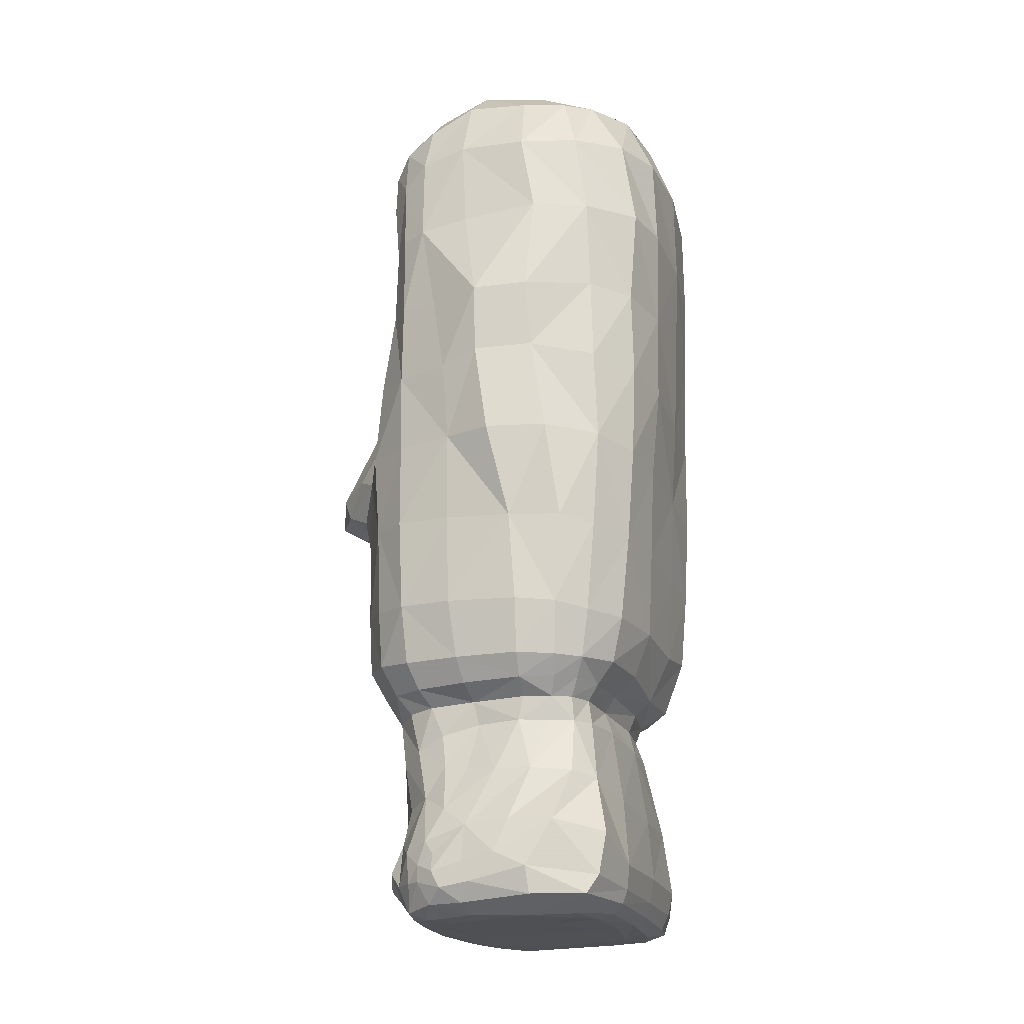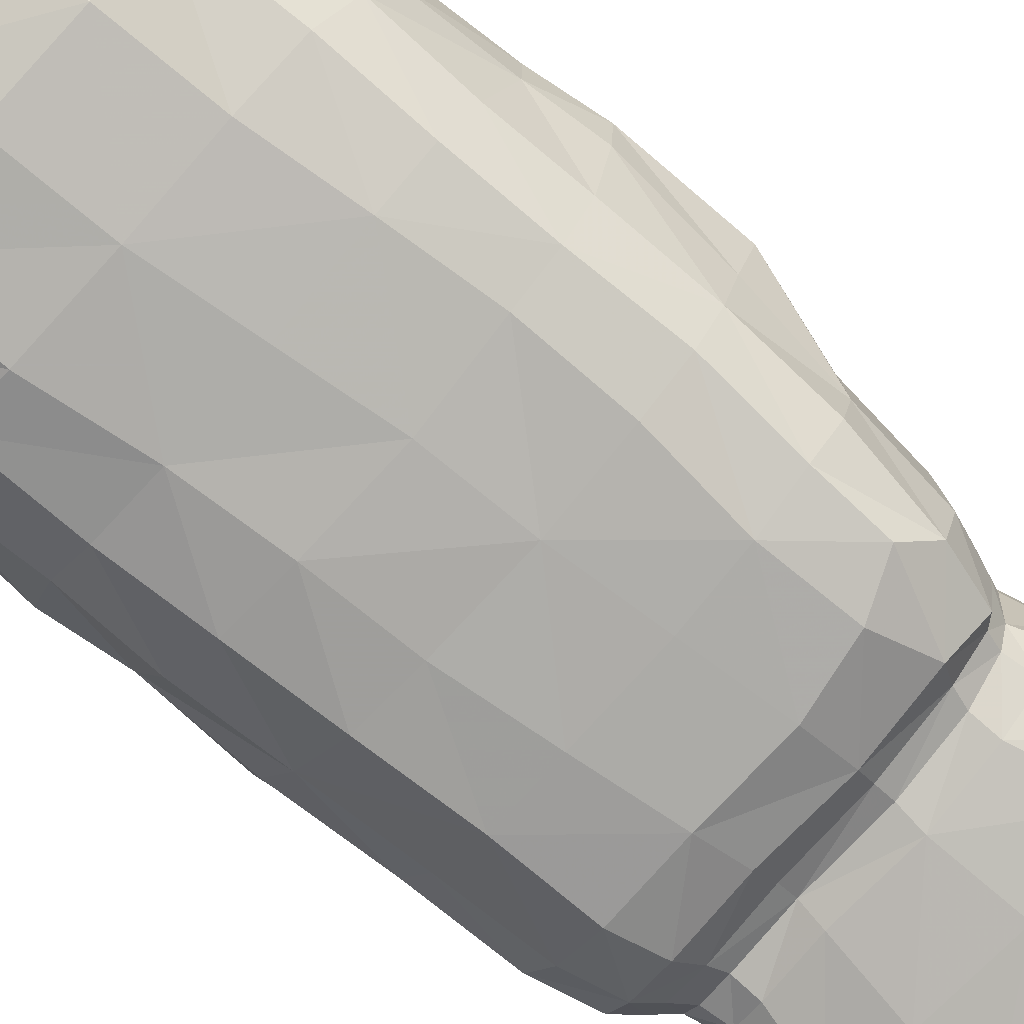
<metadata>
{"format":"obj","ext":"obj","renderer":"f3d","projection":"perspective","resolution":1024,"background":"white","views":[{"elev":-18.3,"azim":107.2,"up":"+Y"},{"elev":-79.8,"azim":-129.1,"up":"+Z"}]}
</metadata>
<code>
v -0.003117 -0.1634 0.3076
v 0.383 -0.8892 -0.07921
v 0.3443 -0.9366 0.09703
v 0.3582 -0.9047 0.07533
v -0.09211 -0.1667 0.2581
v 0.03941 -0.1627 0.3179
v 0.1529 -0.161 0.2748
v 0.2626 0.686 0.07688
v -0.25 -0.9826 -0.249
v 0.2577 -0.9979 -0.1894
v -0.2386 -0.4077 -0.3052
v -0.2726 -0.8002 0.03683
v 0.3104 0.6571 -0.207
v 0.3793 -0.9493 0.02622
v 0.353 -0.9774 0.05311
v 0.06643 -0.9112 0.1759
v -0.08229 -1.005 0.1015
v -0.2824 -0.9677 0.01137
v -0.2948 -0.9332 -0.002622
v -0.3178 -0.9231 -0.06149
v -0.3153 -0.9657 -0.08934
v -0.192 -0.8108 0.1394
v 0.1695 0.7552 -0.07221
v 0.2674 0.5644 0.1752
v 0.3684 -0.8359 -0.01922
v 0.3646 -0.8628 0.05875
v 0.3431 -0.8816 0.1023
v 0.259 -0.8948 0.1429
v 0.2325 -0.9087 0.1536
v 0.3248 -0.7168 0.03431
v 0.3258 -0.777 0.07245
v -0.3289 0.6009 -0.09258
v -0.1643 0.4369 0.184
v 0.2896 -0.9979 0.0812
v -0.2405 -0.5511 -0.2224
v -0.02483 -0.1437 0.3415
v -0.06938 -0.149 0.2968
v -0.008699 -0.1769 0.2675
v 0.3676 -0.8283 -0.1017
v 0.3778 -0.9037 -0.01574
v 0.3847 -0.9411 -0.03175
v 0.3895 -0.9171 -0.1403
v 0.3637 -0.8308 -0.1846
v 0.3606 -0.9361 0.0752
v 0.3071 -0.9375 0.1295
v 0.3141 -0.9871 0.1067
v 0.3791 -0.9186 0.04151
v 0.3667 -0.8863 0.0434
v -0.09437 -0.06891 0.2753
v -0.1648 -0.1057 0.22
v -0.1549 -0.2515 0.2203
v -0.0303 -0.2468 0.2474
v 0.05271 -0.1393 0.3637
v 0.06973 -0.1737 0.2847
v 0.1209 -0.1366 0.3237
v 0.1137 -0.2451 0.2535
v 0.227 -0.2466 0.2338
v 0.2025 -0.09658 0.2444
v 0.1304 -0.06313 0.2963
v 0.3143 0.6357 0.08081
v 0.3176 0.6778 -0.005273
v 0.2456 0.7395 -0.01421
v 0.1665 0.7286 0.07269
v 0.2195 0.665 0.1522
v 0.292 0.6056 0.1428
v -0.2598 -0.947 -0.2589
v -0.1847 -0.9501 -0.2727
v -0.1801 -0.9792 -0.2598
v -0.2545 -0.9957 -0.2081
v -0.3138 -0.9604 -0.1947
v -0.1782 -0.9926 -0.231
v 0.2904 -0.9941 -0.2098
v 0.3268 -0.9984 -0.1277
v 0.2786 -0.999 -0.1279
v -0.1542 -0.4376 -0.3231
v -0.1733 -0.5351 -0.28
v -0.2704 -0.4585 -0.2536
v -0.2461 -0.8717 0.1048
v -0.2488 -0.714 0.07717
v -0.2695 -0.6892 -0.03103
v -0.3025 -0.8168 -0.03651
v -0.2942 -0.8974 0.03149
v 0.2505 0.6727 -0.2509
v 0.2458 0.7175 -0.1426
v 0.3177 0.6686 -0.1215
v 0.3658 -0.9767 -0.0125
v 0.3086 -0.9981 0.04186
v 0.3347 -0.9959 -0.01737
v 0.1223 -0.9239 0.1586
v 0.1854 -0.9047 0.1435
v 0.1053 -0.8578 0.1624
v -0.05292 -0.8556 0.1676
v -0.06332 -0.932 0.1819
v 0.08407 -0.9487 0.1697
v -0.1085 -1.003 0.12
v -0.1999 -1.004 0.09693
v -0.114 -1.007 0.07127
v -0.2545 -1.003 -0.04615
v -0.2285 -1.009 0.03873
v -0.2749 -0.9614 0.06356
v -0.2549 -1 -0.1341
v -0.1498 -0.7689 0.1436
v -0.1878 -0.6835 0.1227
v 0.1521 0.7345 -0.1762
v 0.04399 0.7439 -0.1724
v 0.1012 0.7619 -0.02557
v 0.2041 0.5646 0.1912
v 0.2837 0.4813 0.1725
v 0.3259 0.5072 0.1355
v 0.3553 -0.803 0.02573
v 0.2446 -0.8699 0.1266
v 0.292 -0.9105 0.1505
v 0.2983 -0.8608 0.1256
v 0.2459 -0.938 0.165
v 0.3307 -0.7236 -0.01146
v 0.3047 -0.6389 -0.02598
v 0.3064 -0.6555 0.0461
v 0.2942 -0.6818 0.09831
v 0.2808 -0.7906 0.116
v -0.3425 0.5047 -0.1462
v -0.3449 0.4658 -0.01858
v -0.3254 0.5934 -0.002098
v -0.3109 0.6439 -0.136
v -0.3221 0.5317 -0.2231
v -0.2767 0.6914 -0.01512
v -0.161 0.382 0.1548
v -0.08332 0.3904 0.1717
v -0.1064 0.4651 0.207
v -0.2063 0.4798 0.1792
v -0.2313 0.3934 0.1506
v -0.1458 0.5594 0.2082
v 0.2461 -0.9989 0.08756
v 0.2554 -1.001 0.04359
v 0.2499 -0.9925 0.1191
v -0.2206 -0.5645 -0.2055
v -0.2599 -0.5486 -0.1333
v -0.2932 -0.4654 -0.1631
v -0.1556 -0.5682 -0.2312
v -0.02626 -0.5678 -0.2506
v -0.02349 -0.6006 -0.2373
v -0.1444 -0.6004 -0.2223
v -0.2118 -0.5929 -0.1938
v -0.03108 -0.5385 -0.2811
v 0.119 -0.5218 -0.2858
v 0.12 -0.5599 -0.2443
v -0.03455 -0.4522 -0.3215
v 0.1221 -0.4403 -0.3184
v 0.262 -0.4386 -0.2968
v 0.2495 -0.5209 -0.2753
v -0.02768 -0.2927 -0.3332
v 0.1357 -0.2842 -0.3288
v 0.2572 -0.2803 -0.3118
v 0.3356 -0.2683 -0.2632
v 0.3355 -0.4361 -0.249
v 0.1492 -0.1129 -0.3391
v 0.2611 -0.1035 -0.3257
v 0.3385 -0.08819 -0.2753
v 0.3884 -0.07604 -0.1819
v 0.3748 -0.2561 -0.2065
v 0.265 0.06262 -0.3323
v 0.3457 0.07673 -0.2703
v 0.3879 0.09591 -0.1538
v 0.4125 0.08811 -0.04765
v 0.4168 -0.07897 -0.07275
v 0.3406 0.2297 -0.2647
v 0.4014 0.2223 -0.1477
v 0.4232 0.2141 -0.04864
v 0.3843 0.2068 0.04849
v 0.3905 0.06694 0.02605
v 0.3807 0.4029 -0.1592
v 0.3836 0.388 -0.01634
v 0.3752 0.377 0.07874
v 0.3497 0.3698 0.1258
v 0.3605 0.214 0.1217
v 0.3642 0.5599 -0.003087
v 0.3484 0.5432 0.08587
v 0.3689 0.5544 -0.1303
v 0.3457 0.3996 -0.2601
v 0.3375 0.5568 -0.2356
v 0.2654 0.3998 -0.3424
v 0.266 0.5614 -0.3172
v 0.1745 0.394 -0.3667
v 0.1656 0.5645 -0.3582
v 0.1481 0.6853 -0.3016
v 0.006612 0.5644 -0.3669
v 0.01398 0.6797 -0.3205
v -0.158 0.555 -0.35
v -0.1358 0.6958 -0.2819
v -0.09192 0.7525 -0.1474
v -0.2438 0.686 -0.2048
v -0.193 0.7461 -0.0663
v -0.1314 0.7486 0.09444
v -0.002937 0.7642 0.04781
v -0.08745 0.7114 0.1919
v 0.05009 0.7275 0.1399
v -0.05566 0.6401 0.2213
v 0.08515 0.6539 0.2051
v -0.01582 0.5003 0.2211
v 0.0966 0.5393 0.2102
v 0.0001221 0.3981 0.1839
v 0.1052 0.4291 0.1968
v 0.2064 0.4564 0.1916
v 0.09596 0.3315 0.156
v 0.2072 0.3431 0.1523
v 0.3071 0.3618 0.1554
v 0.203 0.2123 0.1895
v 0.3065 0.2213 0.1601
v 0.1997 0.06465 0.2233
v 0.2956 0.07713 0.1872
v 0.3573 0.06322 0.1254
v 0.3009 -0.08107 0.2001
v 0.3579 -0.08545 0.1236
v 0.3856 -0.07992 0.01674
v 0.3642 -0.2426 0.1211
v 0.3844 -0.2458 0.01617
v 0.3898 -0.2524 -0.1098
v 0.3914 -0.4147 0.009504
v 0.3909 -0.4187 -0.1222
v 0.3759 -0.4255 -0.1962
v 0.3758 -0.5195 -0.1209
v 0.357 -0.5236 -0.1896
v 0.3215 -0.5245 -0.2336
v 0.3324 -0.5587 -0.182
v 0.3008 -0.5584 -0.2179
v 0.237 -0.5601 -0.2412
v 0.2837 -0.591 -0.2027
v 0.2322 -0.5899 -0.2215
v 0.1233 -0.5912 -0.2254
v 0.2338 -0.6342 -0.2279
v 0.1292 -0.6326 -0.2414
v -0.01805 -0.6459 -0.2499
v 0.1516 -0.768 -0.2661
v -0.01858 -0.7855 -0.2731
v -0.181 -0.7874 -0.2655
v -0.1445 -0.6444 -0.2385
v -0.2567 -0.7767 -0.2322
v -0.2166 -0.6441 -0.2046
v -0.2943 -0.7791 -0.1518
v -0.2511 -0.6439 -0.1398
v -0.2333 -0.5901 -0.1402
v -0.2453 -0.5909 -0.01484
v -0.2673 -0.5383 -0.01805
v -0.2382 -0.5953 0.07152
v -0.2645 -0.5345 0.0825
v -0.2881 -0.4334 0.09414
v -0.2986 -0.448 -0.02024
v -0.3034 -0.269 0.07643
v -0.3187 -0.2949 -0.03558
v -0.3156 -0.3029 -0.169
v -0.3006 -0.2966 -0.2488
v -0.3732 -0.1331 -0.06869
v -0.3415 -0.1295 -0.1559
v -0.3124 -0.1285 -0.2408
v -0.2627 -0.127 -0.3017
v -0.2468 -0.2898 -0.3057
v -0.3609 0.0562 -0.1346
v -0.3158 0.04439 -0.2419
v -0.2614 0.04374 -0.3107
v -0.179 0.04415 -0.3388
v -0.1753 -0.1248 -0.3384
v -0.3173 0.1939 -0.2465
v -0.2641 0.2054 -0.3107
v -0.1698 0.2089 -0.3457
v -0.0074 0.2094 -0.3608
v -0.02085 0.04052 -0.3511
v -0.2696 0.3708 -0.3035
v -0.1583 0.3782 -0.3525
v 0.006545 0.384 -0.3704
v 0.1556 0.2157 -0.358
v 0.2708 0.2228 -0.33
v 0.1483 0.05269 -0.3544
v -0.02008 -0.1245 -0.3412
v -0.1545 -0.292 -0.3352
v -0.2659 0.5554 -0.29
v -0.3261 0.3537 -0.2398
v -0.3551 0.1723 -0.1377
v -0.3518 0.3347 -0.1444
v -0.3649 0.1791 -0.06478
v -0.3595 0.3163 -0.04692
v -0.3339 0.1717 0.03313
v -0.3264 0.2997 0.05606
v -0.318 0.4341 0.08078
v -0.2934 0.3039 0.1136
v -0.2808 0.4151 0.1296
v -0.2532 0.5304 0.1563
v -0.2919 0.5735 0.1018
v -0.2142 0.6985 0.1192
v -0.1931 0.6504 0.1862
v -0.23 0.2991 0.1462
v -0.2822 0.1785 0.1239
v -0.213 0.1823 0.1649
v -0.1264 0.1834 0.1846
v -0.1497 0.2978 0.1536
v -0.0372 0.1894 0.2016
v -0.05805 0.318 0.1551
v 0.02955 0.2197 0.2213
v 0.01599 0.3342 0.1666
v 0.1073 0.2024 0.1967
v 0.04526 0.04581 0.3044
v 0.1102 0.05584 0.2434
v 0.06197 -0.07958 0.3602
v -0.02098 -0.0829 0.3494
v -0.0111 0.04046 0.292
v -0.09824 0.04648 0.2184
v -0.1919 0.04561 0.1926
v -0.2741 0.0438 0.1329
v -0.2709 -0.09825 0.1373
v -0.3455 -0.1153 0.01687
v -0.26 -0.251 0.153
v -0.349 0.0529 0.01106
v -0.3772 0.06505 -0.06972
v -0.2465 -0.4242 0.1616
v -0.1499 -0.4103 0.2235
v -0.2197 -0.5316 0.1544
v -0.1341 -0.5224 0.2133
v -0.001616 -0.5116 0.2437
v -0.00929 -0.405 0.2491
v 0.1376 -0.5057 0.2395
v 0.1326 -0.4072 0.2426
v 0.2508 -0.5111 0.2162
v 0.2575 -0.407 0.2193
v 0.3179 -0.515 0.1701
v 0.3255 -0.4092 0.1746
v 0.316 -0.2418 0.1836
v 0.3712 -0.4124 0.1109
v 0.3575 -0.5213 0.1033
v 0.3746 -0.5207 -0.001448
v 0.3294 -0.5682 0.08826
v 0.3468 -0.5645 -0.008364
v 0.3489 -0.5608 -0.1181
v 0.3068 -0.5945 -0.01498
v 0.3138 -0.5907 -0.1152
v 0.3089 -0.5924 -0.1697
v 0.3148 -0.6348 -0.1071
v 0.3037 -0.6376 -0.1598
v 0.2799 -0.6359 -0.205
v 0.338 -0.7308 -0.1367
v 0.3098 -0.7345 -0.2082
v 0.2652 -0.7448 -0.2445
v 0.2938 -0.8487 -0.2676
v 0.1789 -0.8964 -0.282
v 0.3132 -0.9288 -0.2583
v 0.181 -0.9414 -0.2777
v -0.008273 -0.9447 -0.2759
v -0.01106 -0.8995 -0.2847
v -0.1931 -0.9069 -0.2807
v -0.2689 -0.8815 -0.2568
v -0.3319 -0.8881 -0.1787
v 0.1811 -0.9672 -0.2688
v -0.006491 -0.9716 -0.2654
v 0.1807 -0.9842 -0.248
v -0.003264 -0.9872 -0.2433
v 0.1806 -0.9927 -0.2203
v -0.0006035 -0.9946 -0.2142
v -0.1748 -0.9989 -0.1856
v 0.008142 -1 -0.1312
v -0.1648 -1.004 -0.09365
v 0.02894 -1.003 0.003752
v -0.1446 -1.007 0.01935
v 0.03023 -1.003 0.0626
v 0.1828 -1.002 0.06169
v 0.1868 -1 0.09928
v 0.03872 -1.004 0.1035
v 0.1811 -1.001 -0.01625
v 0.2822 -0.9999 -0.02283
v 0.1629 -0.9995 -0.1248
v 0.1711 -0.997 0.1268
v 0.0424 -1.001 0.1332
v 0.2586 -0.9614 0.1414
v 0.1778 -0.9727 0.1429
v 0.04802 -0.9821 0.1588
v 0.1854 -0.9468 0.1432
v 0.3323 -0.9637 -0.2392
v 0.3774 -0.9664 -0.1447
v 0.3428 -0.7304 -0.06946
v 0.2981 -0.5985 0.07239
v 0.2723 -0.603 0.1233
v 0.2918 -0.5679 0.1474
v 0.2297 -0.5705 0.1865
v 0.2276 -0.6139 0.1586
v 0.1533 -0.6334 0.1621
v 0.2008 -0.7189 0.1518
v 0.2571 -0.7018 0.1383
v 0.1358 -0.5686 0.1943
v 0.01832 -0.5728 0.1864
v 0.04583 -0.6375 0.1504
v -0.08307 -0.6648 0.1442
v -0.05528 -0.7763 0.1546
v 0.07536 -0.7723 0.1572
v -0.1034 -0.5903 0.1633
v -0.1926 -0.5971 0.1268
v 0.2172 -0.8146 0.1459
v -0.2409 -0.9516 0.1224
v -0.1315 -0.9645 0.1474
g Group52747
f 1 36 37 38
f 2 39 25 40
f 2 40 41 42
f 2 42 43 39
f 3 44 4 27
f 46 15 44 3
f 3 27 45 46
f 4 44 47 48
f 4 48 26 27
f 5 37 49 50
f 52 38 37 5
f 5 50 51 52
f 6 53 36 1
f 6 54 55 53
f 6 1 38 54
f 7 55 54 56
f 58 59 55 7
f 7 56 57 58
f 8 60 61 62
f 64 65 60 8
f 8 62 63 64
f 9 66 67 68
f 9 69 70 66
f 9 68 71 69
f 10 72 73 74
f 11 75 76 77
f 12 78 22 79
f 81 82 78 12
f 12 79 80 81
f 13 83 84 85
f 14 41 40 47
f 14 47 44 15
f 14 15 86 41
f 15 87 88 86
f 16 89 90 91
f 93 94 89 16
f 16 91 92 93
f 17 95 96 97
f 18 19 20 98
f 100 82 19 18
f 18 98 99 100
f 19 82 81 20
f 20 21 101 98
f 22 78 93 92
f 22 102 103 79
f 23 104 105 106
f 23 106 63 62
f 23 62 84 104
f 24 65 64 107
f 24 108 109 65
f 25 110 26 48
f 25 48 47 40
f 26 110 31 27
f 28 111 90 29
f 28 112 113 111
f 28 29 114 112
f 30 115 116 117
f 30 31 110 115
f 30 117 118 31
f 31 119 113 27
f 32 120 121 122
f 32 123 124 120
f 32 122 125 123
f 33 126 127 128
f 33 129 130 126
f 33 128 131 129
f 34 132 133 87
f 34 87 15 46
f 34 46 134 132
f 35 135 136 137
f 76 138 135 35
f 35 137 77 76
f 138 139 140 141
f 138 141 142 135
f 138 76 143 139
f 143 144 145 139
f 143 76 75 146
f 143 146 147 144
f 147 148 149 144
f 147 146 150 151
f 147 151 152 148
f 152 153 154 148
f 152 151 155 156
f 152 156 157 153
f 157 158 159 153
f 157 156 160 161
f 157 161 162 158
f 162 163 164 158
f 162 161 165 166
f 162 166 167 163
f 167 168 169 163
f 167 166 170 171
f 167 171 172 168
f 172 173 174 168
f 172 171 175 176
f 172 176 109 173
f 176 175 61 60
f 176 60 65 109
f 175 171 170 177
f 175 177 85 61
f 177 170 178 179
f 177 179 13 85
f 179 178 180 181
f 179 181 83 13
f 181 180 182 183
f 181 183 184 83
f 184 183 185 186
f 184 186 105 104
f 184 104 84 83
f 186 185 187 188
f 186 188 189 105
f 189 188 190 191
f 189 191 192 193
f 189 193 106 105
f 193 192 194 195
f 193 195 63 106
f 195 194 196 197
f 195 197 64 63
f 197 196 198 199
f 197 199 107 64
f 199 198 200 201
f 199 201 202 107
f 202 201 203 204
f 202 204 205 108
f 202 108 24 107
f 205 204 206 207
f 205 207 174 173
f 205 173 109 108
f 207 206 208 209
f 207 209 210 174
f 210 209 211 212
f 210 212 213 169
f 210 169 168 174
f 213 212 214 215
f 213 215 216 164
f 213 164 163 169
f 216 215 217 218
f 216 218 219 159
f 216 159 158 164
f 219 218 220 221
f 219 221 222 154
f 219 154 153 159
f 222 221 223 224
f 222 224 225 149
f 222 149 148 154
f 225 224 226 227
f 225 227 228 145
f 225 145 144 149
f 228 227 229 230
f 228 230 231 140
f 228 140 139 145
f 231 230 232 233
f 231 233 234 235
f 231 235 141 140
f 235 234 236 237
f 235 237 142 141
f 237 236 238 239
f 237 239 240 142
f 240 239 80 241
f 240 241 242 136
f 240 136 135 142
f 242 241 243 244
f 242 244 245 246
f 242 246 137 136
f 246 245 247 248
f 246 248 249 137
f 249 250 77 137
f 249 248 251 252
f 249 252 253 250
f 253 254 255 250
f 253 252 256 257
f 253 257 258 254
f 258 259 260 254
f 258 257 261 262
f 258 262 263 259
f 263 264 265 259
f 263 262 266 267
f 263 267 268 264
f 268 182 269 264
f 268 267 187 185
f 268 185 183 182
f 269 270 160 271
f 269 271 265 264
f 269 182 180 270
f 271 160 156 155
f 271 155 272 265
f 272 155 151 150
f 272 150 273 260
f 272 260 259 265
f 273 150 146 75
f 273 75 11 255
f 273 255 254 260
f 270 165 161 160
f 270 180 178 165
f 267 266 274 187
f 274 266 275 124
f 274 124 123 190
f 274 190 188 187
f 275 266 262 261
f 275 261 276 277
f 275 277 120 124
f 277 276 278 279
f 277 279 121 120
f 279 278 280 281
f 279 281 282 121
f 282 281 283 284
f 282 284 285 286
f 282 286 122 121
f 286 287 125 122
f 286 285 288 287
f 288 194 192 287
f 288 285 129 131
f 288 131 196 194
f 287 192 191 125
f 285 284 130 129
f 284 283 289 130
f 289 283 290 291
f 289 291 292 293
f 289 293 126 130
f 293 292 294 295
f 293 295 127 126
f 295 294 296 297
f 295 297 200 127
f 297 296 298 203
f 297 203 201 200
f 298 296 299 300
f 298 300 208 206
f 298 206 204 203
f 300 299 301 59
f 300 59 58 208
f 301 302 36 53
f 301 53 55 59
f 301 299 303 302
f 303 304 49 302
f 303 299 296 294
f 303 294 292 304
f 304 305 50 49
f 304 292 291 305
f 305 306 307 50
f 305 291 290 306
f 307 308 247 309
f 307 309 51 50
f 307 306 310 308
f 310 311 251 308
f 310 306 290 280
f 310 280 278 311
f 311 256 252 251
f 311 278 276 256
f 309 247 245 312
f 309 312 313 51
f 313 312 314 315
f 313 315 316 317
f 313 317 52 51
f 317 316 318 319
f 317 319 56 52
f 319 318 320 321
f 319 321 57 56
f 321 320 322 323
f 321 323 324 57
f 324 323 325 214
f 324 214 212 211
f 324 211 58 57
f 325 323 322 326
f 325 326 327 217
f 325 217 215 214
f 327 326 328 329
f 327 329 330 220
f 327 220 218 217
f 330 329 331 332
f 330 332 333 223
f 330 223 221 220
f 333 332 334 335
f 333 335 336 226
f 333 226 224 223
f 336 335 337 338
f 336 338 339 229
f 336 229 227 226
f 339 338 43 340
f 339 340 341 232
f 339 232 230 229
f 341 340 342 343
f 341 343 344 345
f 341 345 233 232
f 345 344 67 346
f 345 346 234 233
f 346 67 66 347
f 346 347 236 234
f 347 66 70 348
f 347 348 238 236
f 348 70 21 20
f 348 20 81 238
f 344 343 349 350
f 344 350 68 67
f 350 349 351 352
f 350 352 71 68
f 352 351 353 354
f 352 354 355 71
f 355 354 356 357
f 355 357 98 101
f 355 101 69 71
f 357 356 358 359
f 357 359 99 98
f 359 358 360 97
f 359 97 96 99
f 360 361 362 363
f 360 363 17 97
f 360 358 364 361
f 364 365 133 361
f 364 358 356 366
f 364 366 74 365
f 366 356 354 353
f 366 353 10 74
f 365 88 87 133
f 365 74 73 88
f 363 362 367 368
f 363 368 95 17
f 367 134 369 370
f 367 370 371 368
f 367 362 132 134
f 370 369 114 372
f 370 372 94 371
f 369 45 112 114
f 369 134 46 45
f 362 361 133 132
f 353 351 72 10
f 351 349 373 72
f 373 374 73 72
f 373 349 343 342
f 373 342 42 374
f 374 86 88 73
f 374 42 41 86
f 342 340 43 42
f 338 337 39 43
f 337 375 25 39
f 337 335 334 375
f 375 115 110 25
f 375 334 116 115
f 334 332 331 116
f 331 376 117 116
f 331 329 328 376
f 376 377 118 117
f 376 328 378 377
f 378 379 380 377
f 378 328 326 322
f 378 322 320 379
f 380 381 382 383
f 380 383 118 377
f 380 379 384 381
f 384 385 386 381
f 384 379 320 318
f 384 318 316 385
f 386 387 388 389
f 386 389 382 381
f 386 385 390 387
f 390 391 103 387
f 390 385 316 315
f 390 315 314 391
f 391 243 79 103
f 391 314 244 243
f 389 388 92 91
f 389 91 392 382
f 392 91 90 111
f 392 111 113 119
f 392 119 383 382
f 387 103 102 388
f 383 119 31 118
f 314 312 245 244
f 308 251 248 247
f 302 49 37 36
f 290 283 281 280
f 276 261 257 256
f 255 11 77 250
f 243 241 80 79
f 239 238 81 80
f 211 209 208 58
f 200 198 128 127
f 198 196 131 128
f 191 190 123 125
f 178 170 166 165
f 113 112 45 27
f 102 22 92 388
f 101 21 70 69
f 100 99 96 393
f 394 371 94 93
f 95 368 371 394
f 85 84 62 61
f 56 54 38 52
f 95 394 393 96
f 89 94 372 90
f 372 114 29 90
f 100 393 78 82
f 393 394 93 78

</code>
